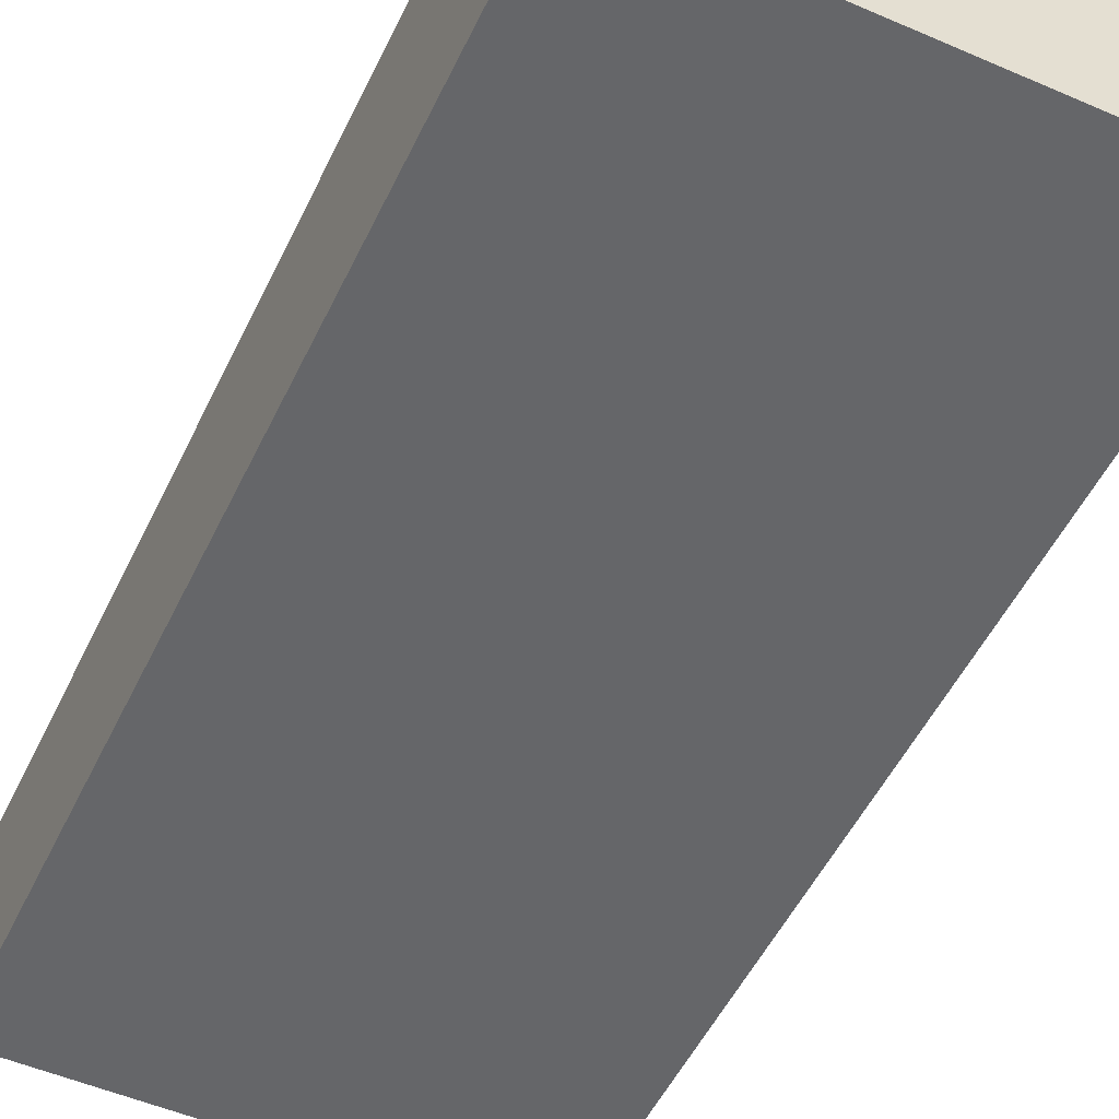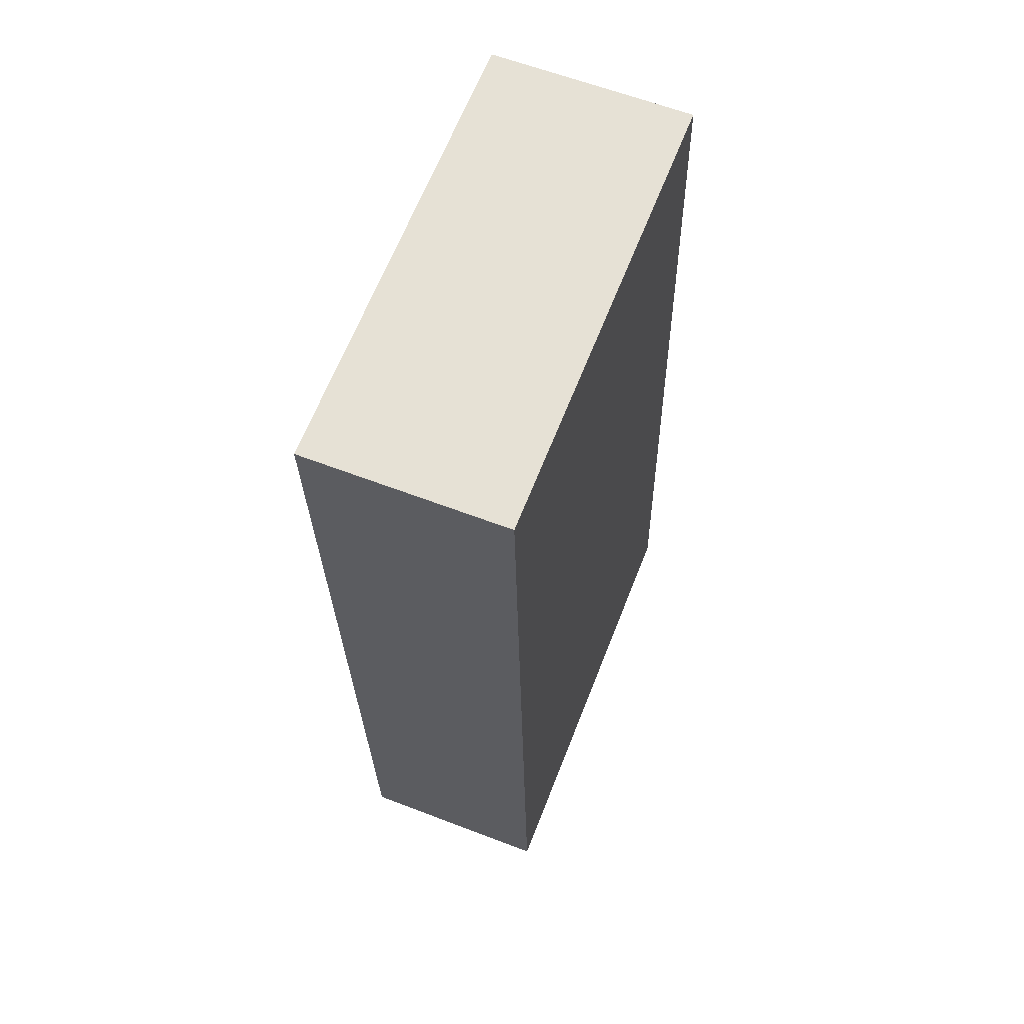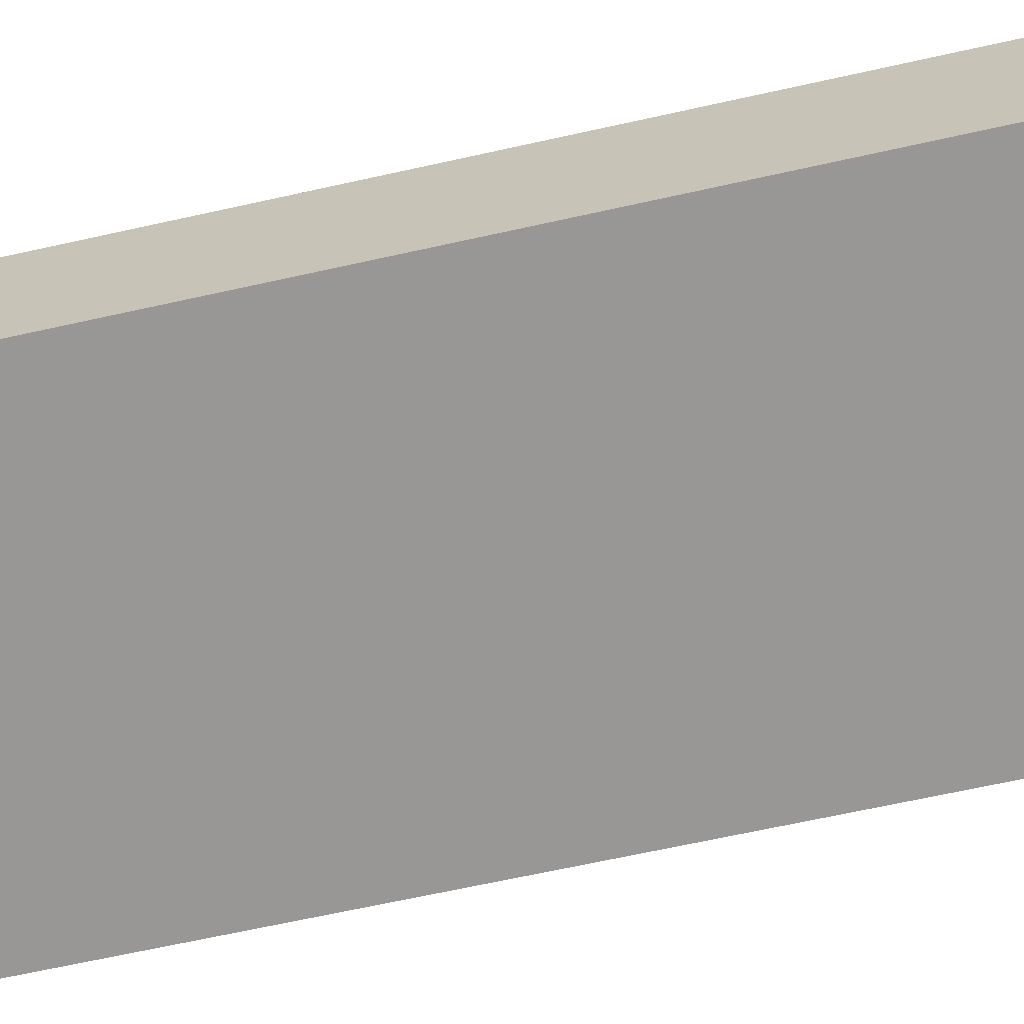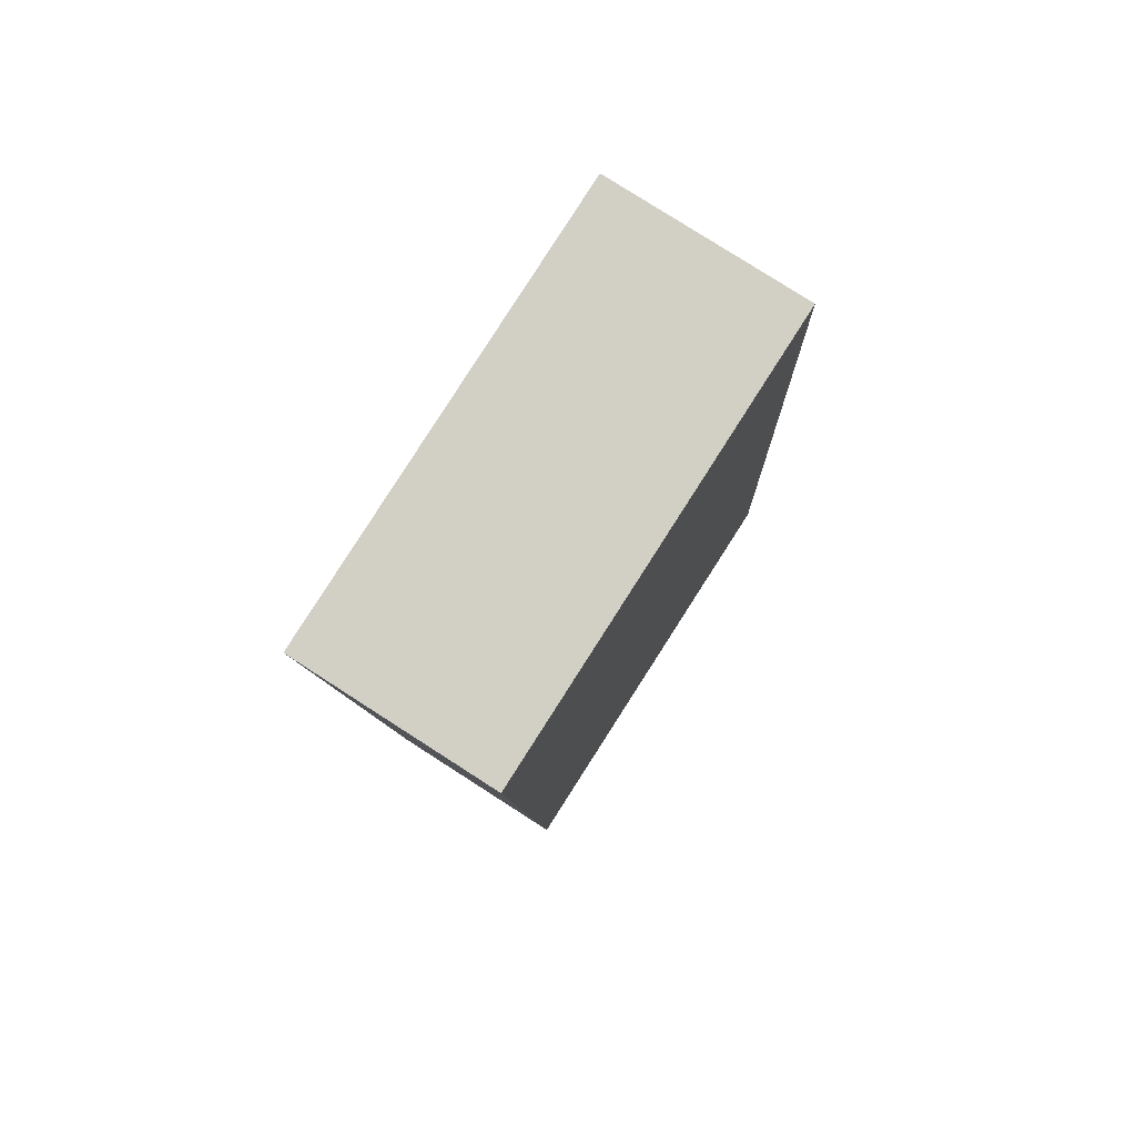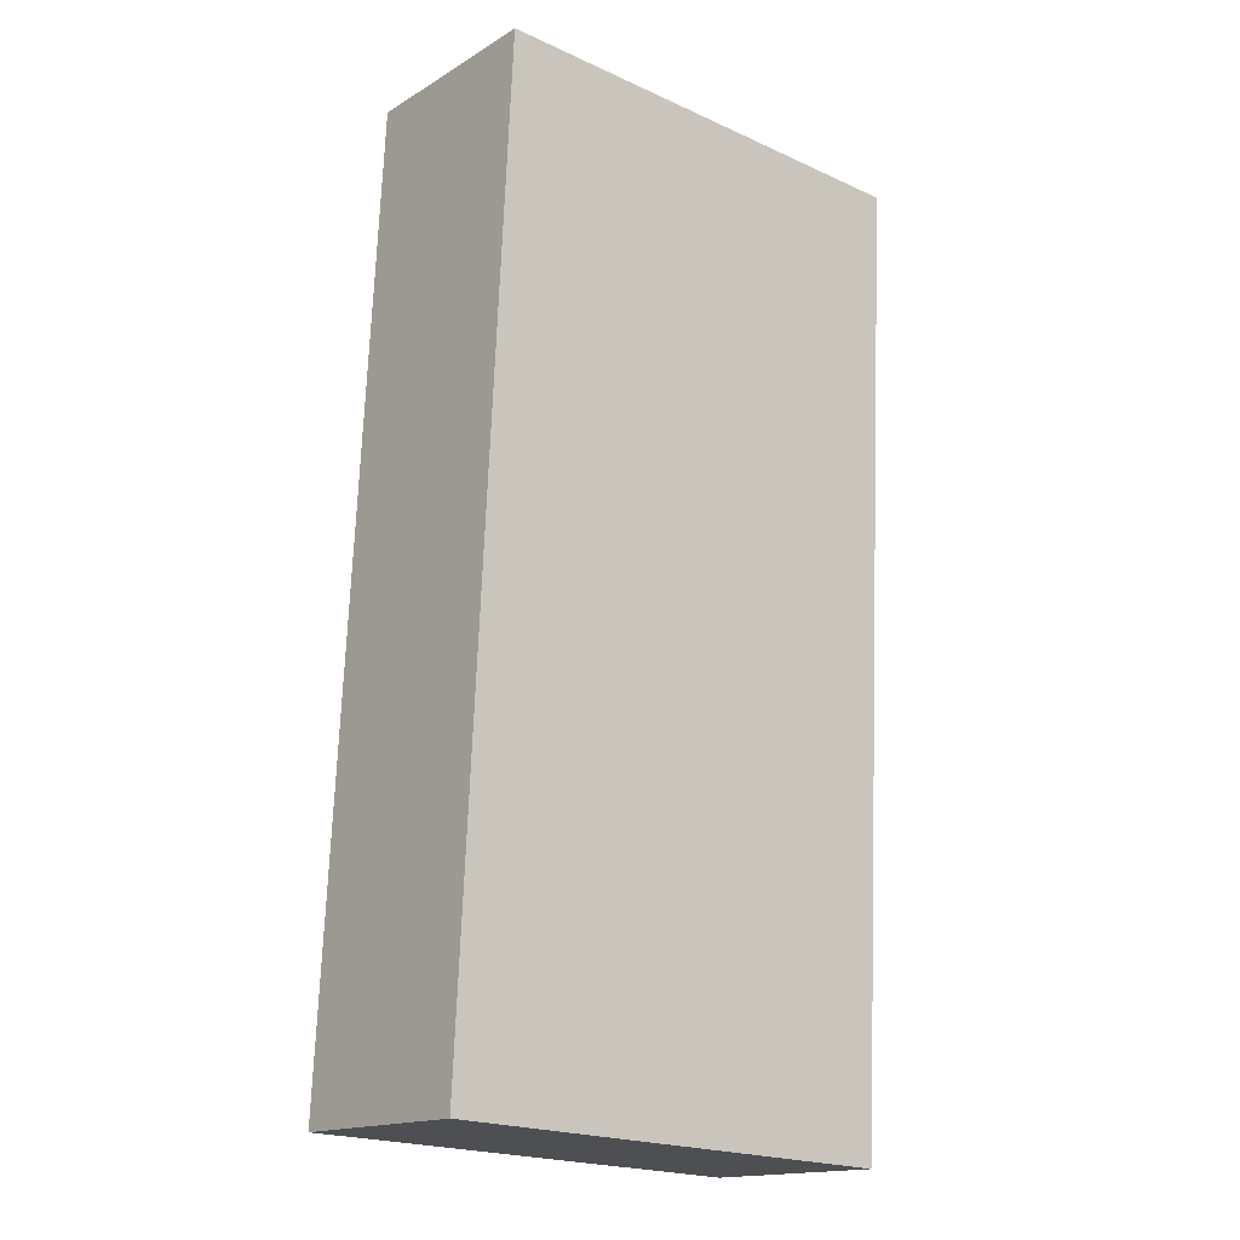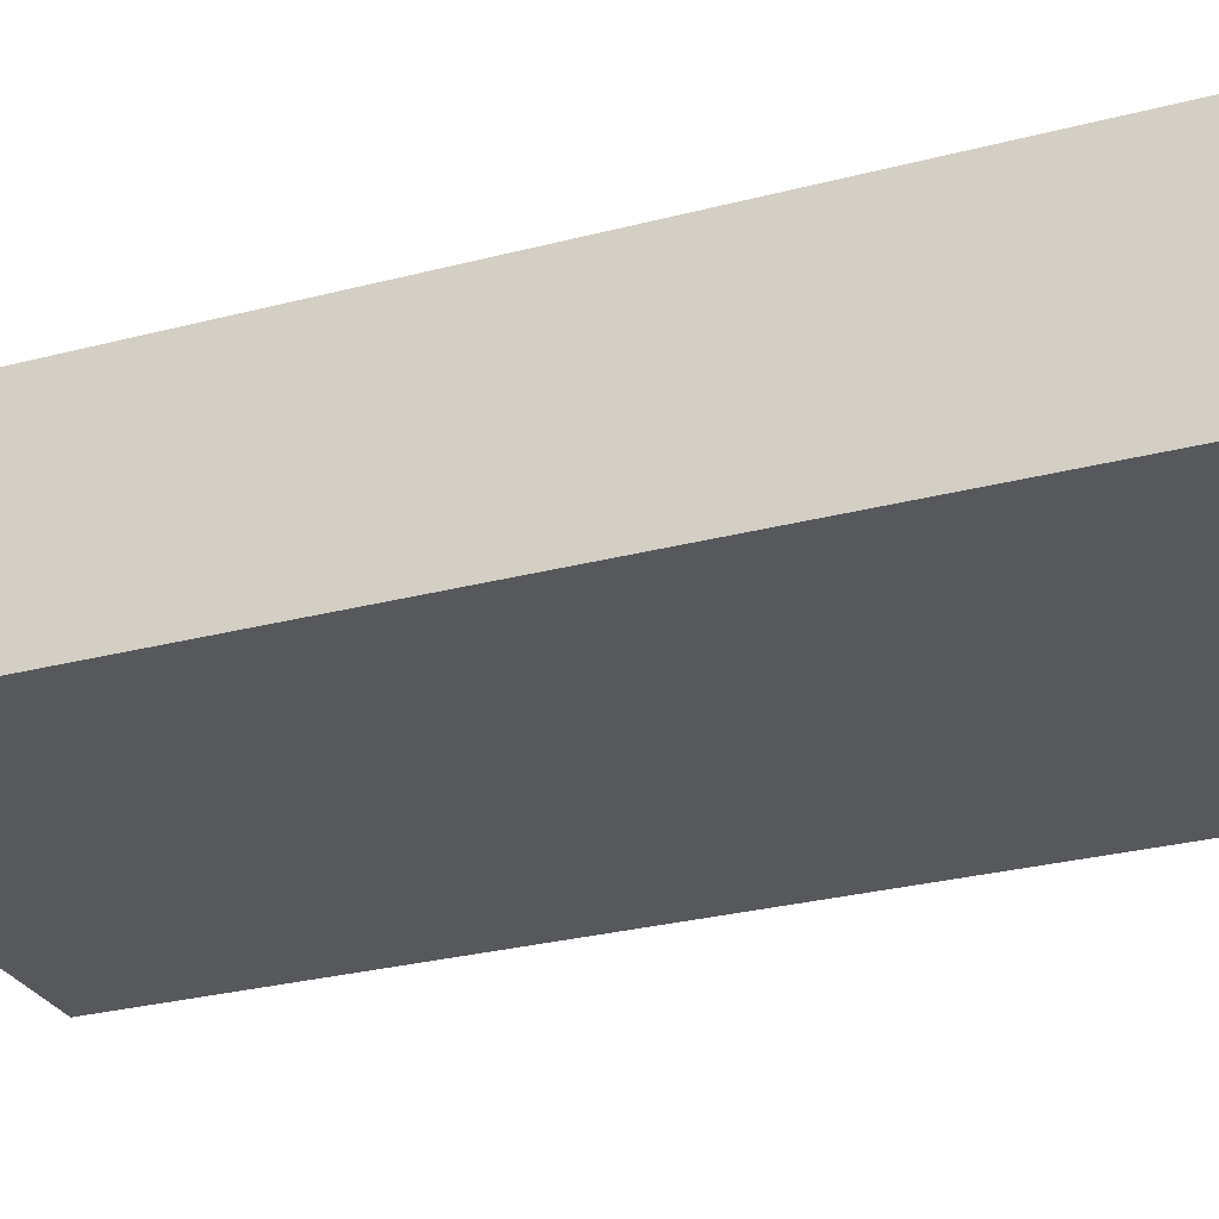
<metadata>
{"format":"obj","ext":"obj","renderer":"f3d","projection":"perspective","resolution":1024,"background":"white","views":[{"elev":-51.8,"azim":-22.3,"up":"+Y"},{"elev":61.4,"azim":111.4,"up":"+Z"},{"elev":-68.2,"azim":-74.7,"up":"+Y"},{"elev":79.0,"azim":122.7,"up":"+Z"},{"elev":-16.1,"azim":-39.5,"up":"+Z"},{"elev":-27.9,"azim":114.7,"up":"+Y"}]}
</metadata>
<code>
v  18.31 5.579e-17 -0.9112
v  0.0001727 8.09 -0.0002556
v  18.31 8.09 -0.9114
v  0 0 0
v  20.22 8.09 37.41
v  20.22 -2.291e-15 37.41
v  1.907 8.09 38.32
v  1.907 -2.347e-15 38.32
g defaultobject
f 1 2 3
f 2 1 4
f 1 5 6
f 5 1 3
f 6 7 8
f 7 6 5
f 4 7 2
f 7 4 8
f 1 8 4
f 8 1 6
f 7 3 2
f 3 7 5

</code>
